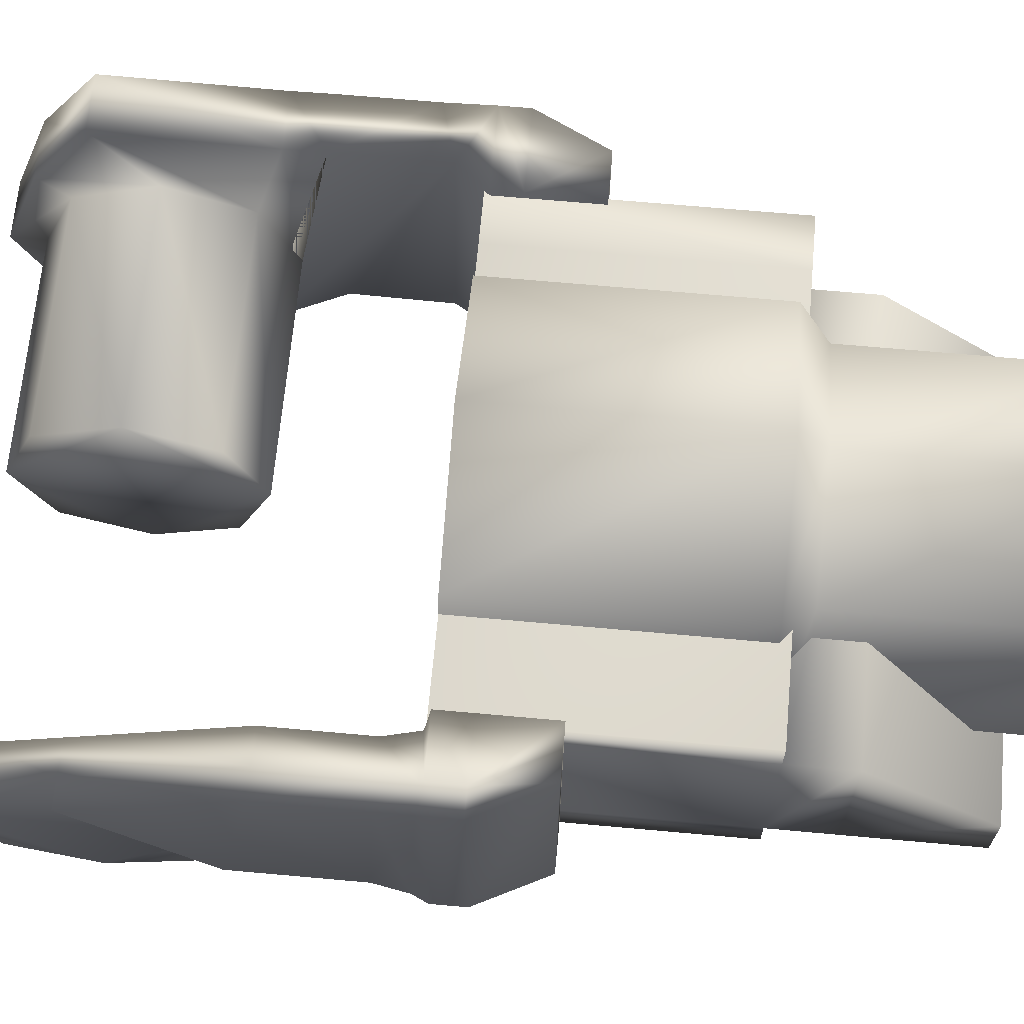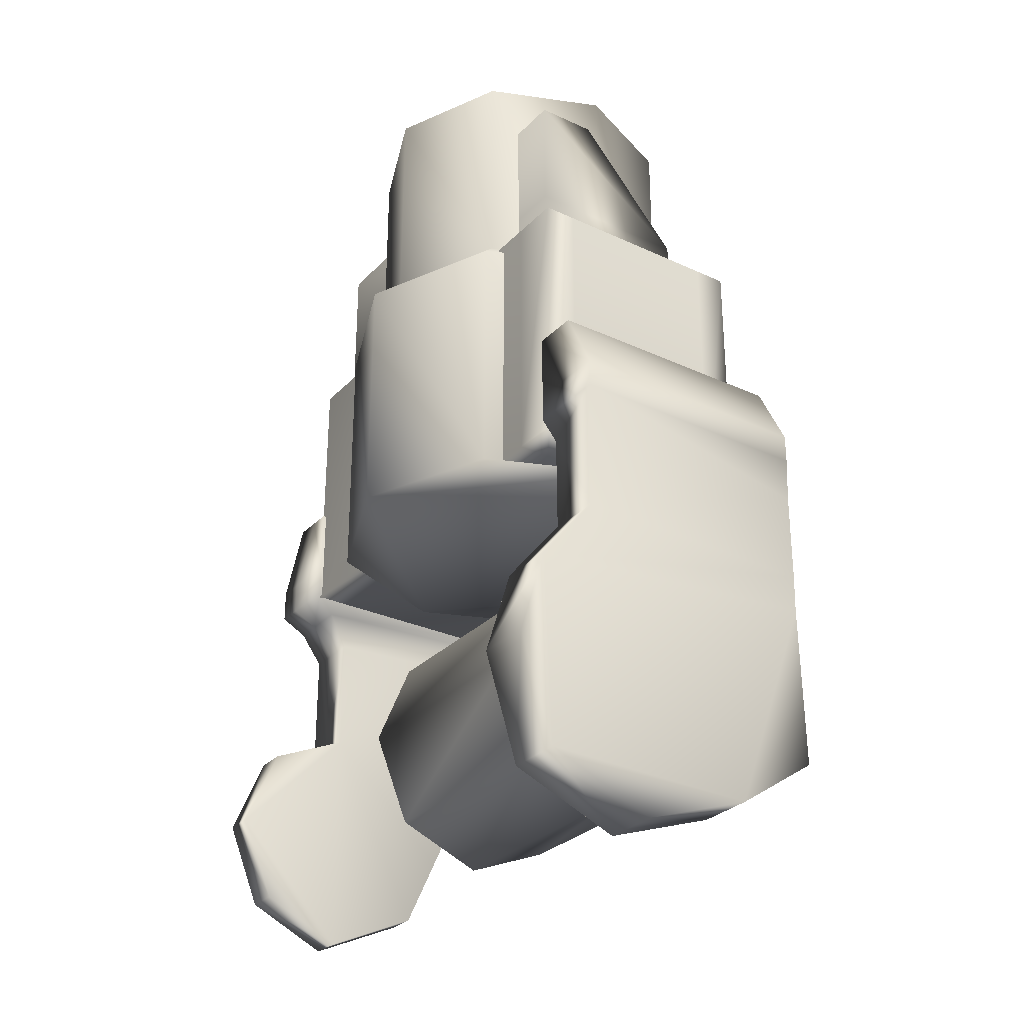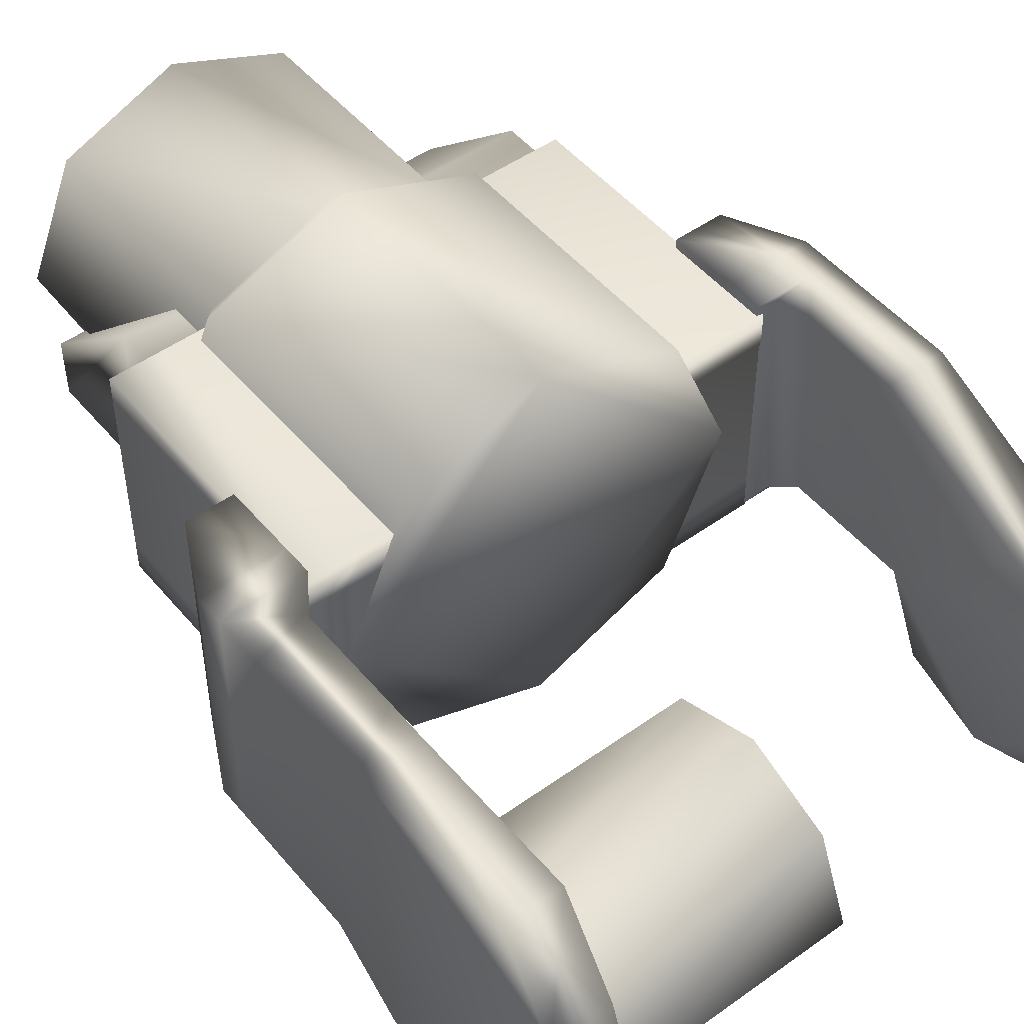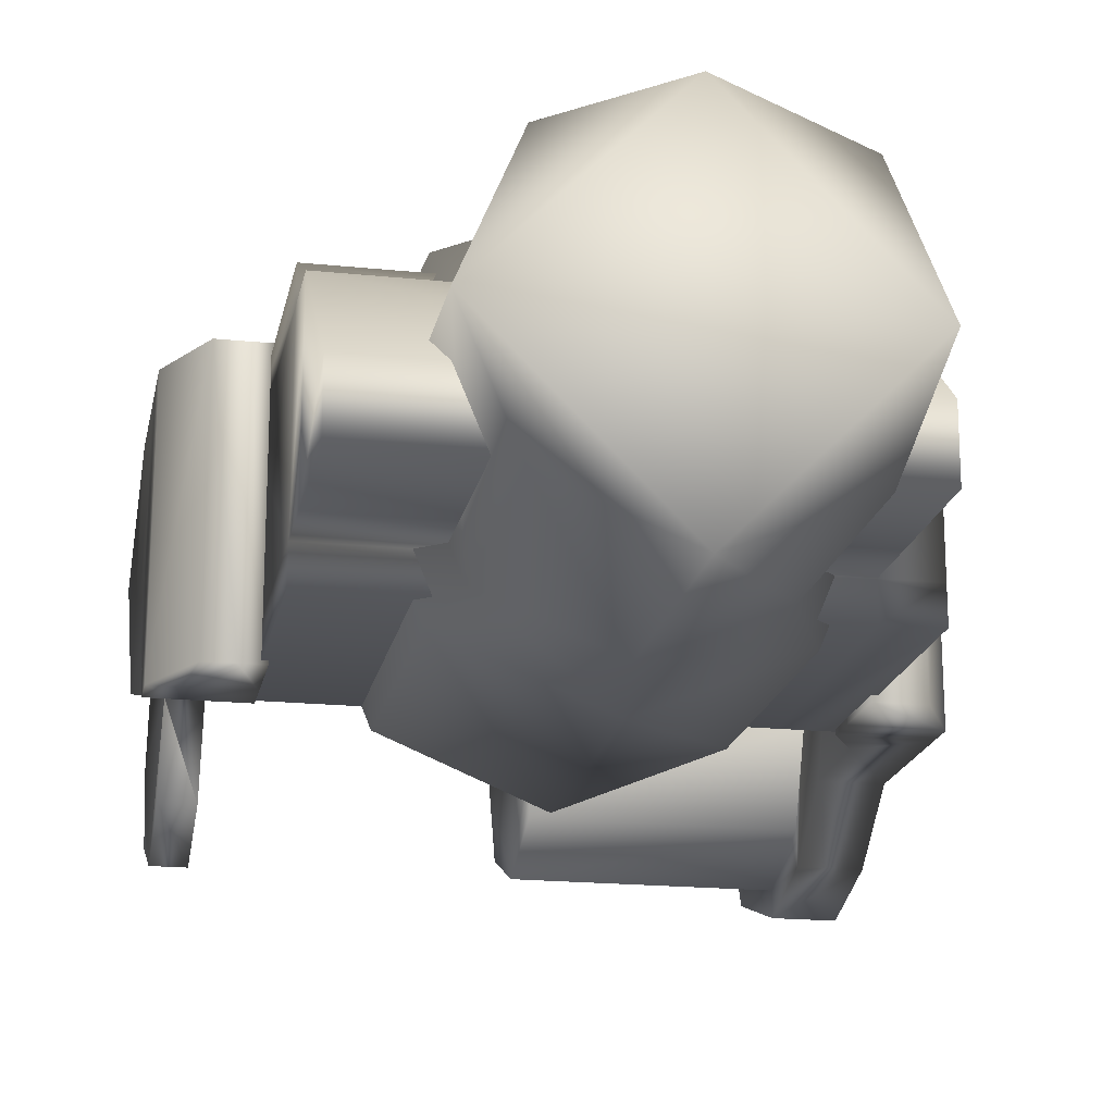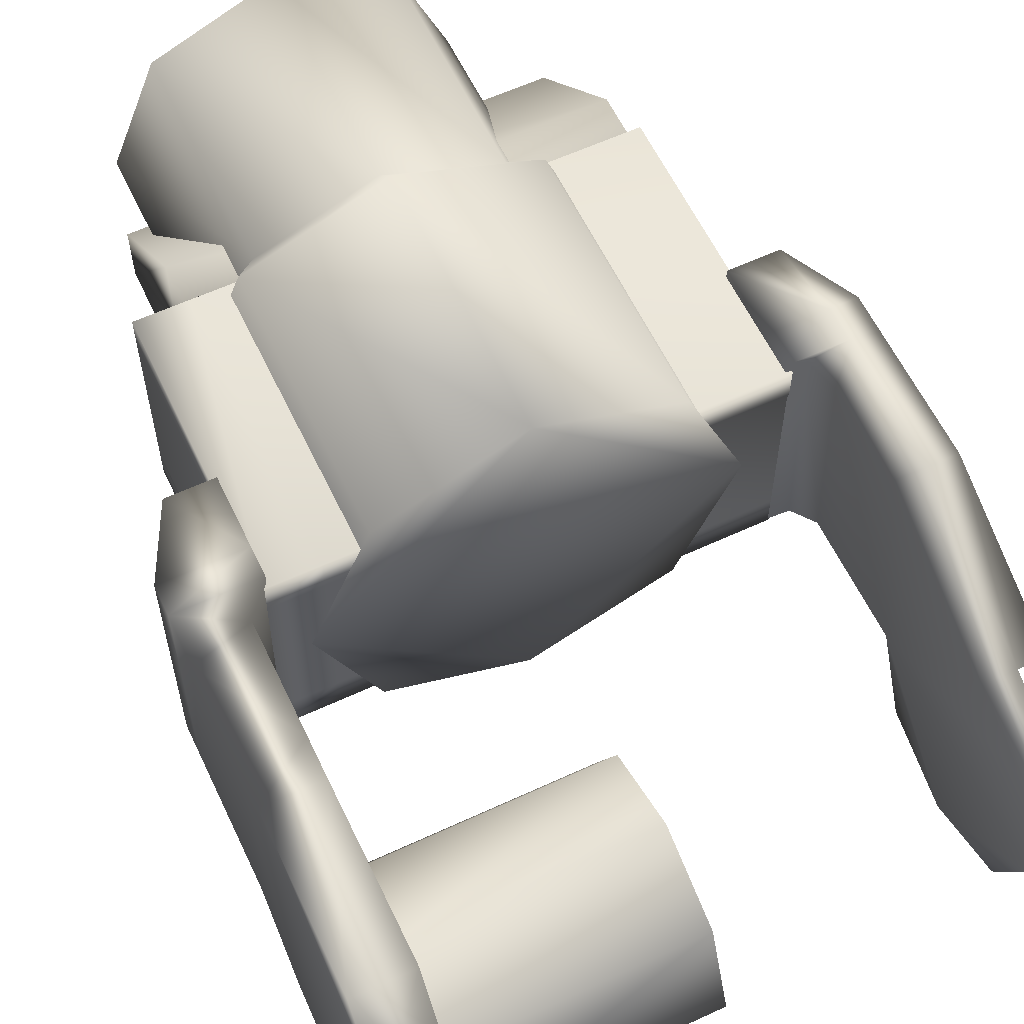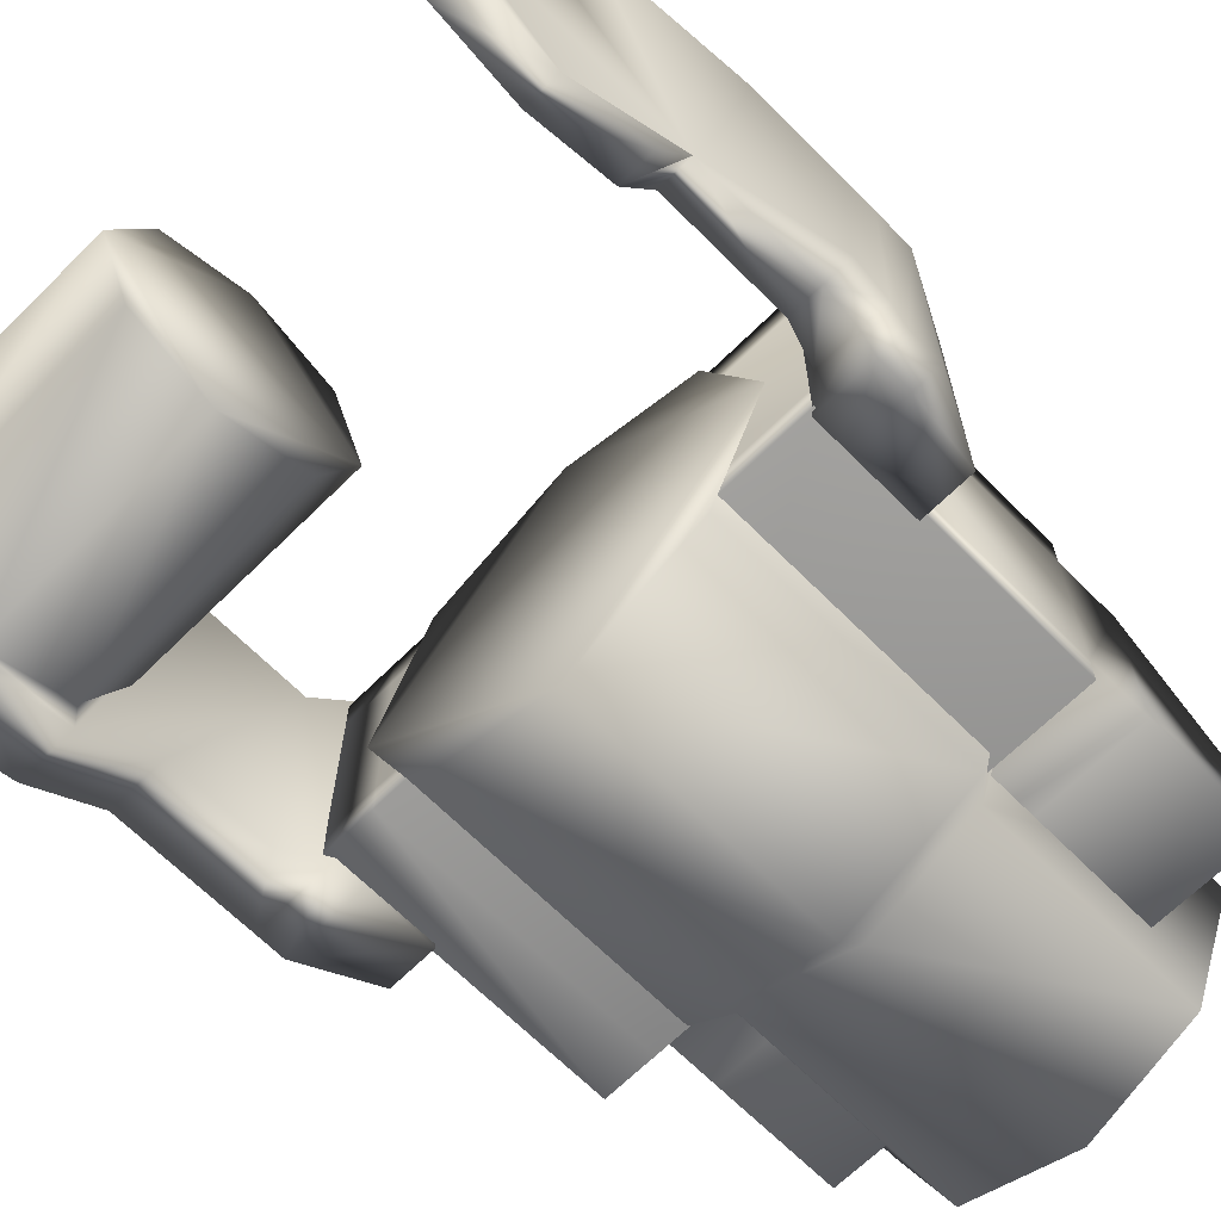
<metadata>
{"format":"obj","ext":"obj","renderer":"f3d","projection":"perspective","resolution":1024,"background":"white","views":[{"elev":67.0,"azim":95.2,"up":"+Z"},{"elev":-29.3,"azim":-124.5,"up":"+Y"},{"elev":49.6,"azim":-38.3,"up":"+Z"},{"elev":-18.9,"azim":168.9,"up":"+Z"},{"elev":60.2,"azim":-25.4,"up":"+Z"},{"elev":-66.5,"azim":44.8,"up":"+Z"}]}
</metadata>
<code>
v -0.04152 0.1296 -0.01271
v -0.04153 0.0649 -0.01278
v 0.05592 0.0649 -0.01278
v 0.05592 0.1296 -0.01271
v -0.04153 0.1296 0.04362
v 0.05592 0.1296 0.04362
v 0.05592 0.06497 0.04362
v -0.04153 0.06497 0.04362
v 0.05592 0.06497 0.03575
v 0.05592 0.1296 0.03575
v 0.05592 0.1296 -0.004846
v 0.05592 0.0649 -0.004916
v -0.04153 0.06497 0.03575
v -0.04153 0.0649 -0.004916
v -0.05345 0.1296 0.03575
v -0.05345 0.06497 0.03575
v -0.05345 0.0649 -0.004916
v -0.05345 0.1296 -0.004846
v -0.04153 0.1296 0.03575
v -0.04152 0.1296 -0.004846
v -0.05345 0.1296 0.04362
v -0.05345 0.06497 0.04362
v -0.05345 0.0649 -0.01278
v -0.05345 0.1296 -0.01271
v 0.05592 0.1442 0.03575
v 0.05592 0.1442 -0.004916
v -0.04153 0.1442 -0.004916
v -0.04153 0.1442 0.03575
v 0.05592 0.1735 0.009736
v 0.05592 0.1734 -0.004916
v -0.04153 0.1734 -0.004916
v -0.04153 0.1735 0.009736
v 0.03934 0.1875 0.0156
v 0.02802 0.1874 -0.01164
v 0.02802 0.1338 -0.01164
v 0.03934 0.1338 0.01567
v 0.000829 0.1875 -0.02286
v 0.000829 0.1338 -0.02293
v -0.02646 0.1874 -0.01164
v -0.02646 0.1338 -0.01164
v -0.03768 0.1875 0.0156
v -0.03768 0.1338 0.01567
v -0.02646 0.1875 0.0429
v -0.02646 0.1338 0.04283
v 0.000829 0.1875 0.0542
v 0.000829 0.1338 0.05412
v 0.02802 0.1875 0.0429
v 0.02802 0.1338 0.04283
v 0.03358 0.1272 -0.01721
v 0.04713 0.1272 0.01567
v 0.000829 0.1273 -0.03072
v -0.03192 0.1272 -0.01721
v -0.04557 0.1272 0.01567
v -0.03192 0.1272 0.04841
v 0.000829 0.1272 0.06199
v 0.03358 0.1272 0.04841
v 0.03358 0.06483 -0.01714
v 0.04713 0.06483 0.0156
v 0.000829 0.06483 -0.03072
v -0.03192 0.06483 -0.01714
v -0.04557 0.06483 0.0156
v -0.03192 0.0649 0.04841
v 0.000829 0.0649 0.06199
v 0.03358 0.0649 0.04841
v -0.05795 -0.02874 -0.000651
v -0.05795 -0.02081 0.01858
v -0.004005 -0.02081 0.01858
v -0.004005 -0.02874 -0.000651
v -0.05795 -0.001506 0.02658
v -0.004005 -0.001506 0.02658
v -0.05795 0.01772 0.01865
v -0.004005 0.01772 0.01865
v -0.05795 0.02566 -0.000579
v -0.004005 0.02566 -0.000579
v -0.05795 0.01765 -0.01988
v -0.004005 0.01765 -0.01988
v -0.05795 -0.001578 -0.02781
v -0.004005 -0.001578 -0.02781
v -0.05795 -0.02081 -0.01988
v -0.004005 -0.02081 -0.01988
v -0.05795 -0.03668 -0.000651
v -0.05795 -0.02726 0.02595
v -0.05795 -0.01399 0.04578
v -0.05795 0.0248 0.04521
v -0.05795 0.03373 0.04542
v -0.05795 0.01847 -0.02742
v -0.05795 -0.001578 -0.03353
v -0.05795 -0.02637 -0.02573
v -0.0712 -0.03668 -0.000651
v -0.0712 -0.02726 0.02595
v -0.0712 -0.01399 0.04578
v -0.0712 0.0248 0.04521
v -0.0712 0.03373 0.04542
v -0.0712 0.01847 -0.02742
v -0.0712 -0.001578 -0.03353
v -0.0712 -0.02637 -0.02573
v -0.05795 0.05882 0.04535
v -0.05795 0.03492 -0.01413
v -0.0712 0.05503 0.04542
v -0.0712 0.03492 -0.01413
v -0.05223 0.06611 0.0459
v -0.05223 0.06661 -0.01395
v -0.0712 0.06611 0.0459
v -0.0712 0.06661 -0.01395
v -0.05223 0.08921 0.04582
v -0.05223 0.08921 -0.01395
v -0.06305 0.08921 0.04582
v -0.06305 0.08921 -0.01395
v 0.06823 0.02616 -0.001651
v 0.06823 0.01765 -0.0204
v 0.06823 -0.001578 -0.02834
v 0.06823 -0.02977 -0.001174
v 0.06823 -0.02081 -0.0204
v 0.06823 0.03477 0.04577
v 0.06823 -0.01929 0.02131
v 0.06055 -0.02977 -0.001174
v 0.06055 -0.01929 0.02131
v 0.06055 -0.02081 -0.0204
v 0.06055 -0.001578 -0.02834
v 0.06055 0.01765 -0.0204
v 0.06055 0.02616 -0.001651
v 0.06055 0.03477 0.04577
v 0.0746 0.05711 0.04577
v 0.0746 0.05475 -0.001651
v 0.06823 0.05475 -0.001651
v 0.06055 0.05475 -0.001651
v 0.06055 0.05711 0.04577
v 0.06823 0.05711 0.04577
v 0.0746 0.06475 0.04577
v 0.0746 0.06232 -0.007226
v 0.06823 0.06232 -0.007226
v 0.05872 0.06232 -0.007226
v 0.05872 0.06475 0.04577
v 0.06823 0.06475 0.04577
v 0.0746 0.06568 0.04577
v 0.0746 0.06561 -0.01352
v 0.06823 0.06561 -0.01352
v 0.05464 0.06561 -0.01352
v 0.05464 0.06568 0.04577
v 0.06823 0.06568 0.04577
v 0.06633 0.08984 0.04577
v 0.06633 0.08977 -0.01352
v 0.05995 0.08977 -0.01352
v 0.05464 0.08977 -0.01352
v 0.05464 0.08984 0.04577
v 0.05995 0.08984 0.04577
v 0.0746 0.07354 0.04577
v 0.0746 0.07346 -0.01352
v 0.06823 0.07346 -0.01352
v 0.05464 0.07346 -0.01352
v 0.05464 0.07354 0.04577
v 0.06823 0.07354 0.04577
v 0.06823 -0.002609 0.02886
v 0.06055 -0.002322 0.02899
v 0.06823 0.02602 -0.001955
v 0.07462 0.02616 -0.001651
v 0.07462 0.03477 0.04577
v 0.07464 -0.002609 0.02886
v -0.05756 0.05794 -0.01401
v -0.05223 0.07293 0.04588
v -0.05223 0.07328 -0.01395
v -0.0712 0.07293 0.04588
v -0.0712 0.07328 -0.01395
f 3 2 1
f 1 4 3
f 7 6 5
f 5 8 7
f 11 10 9
f 9 12 11
f 12 9 13
f 13 14 12
f 17 16 15
f 15 18 17
f 19 5 6
f 6 10 19
f 11 4 1
f 1 20 11
f 10 6 7
f 7 9 10
f 12 3 4
f 4 11 12
f 9 7 8
f 8 13 9
f 14 2 3
f 3 12 14
f 16 22 21
f 21 15 16
f 18 24 23
f 23 17 18
f 25 10 11
f 11 26 25
f 27 20 19
f 19 28 27
f 28 19 10
f 10 25 28
f 26 11 20
f 20 27 26
f 29 25 26
f 26 30 29
f 31 27 28
f 28 32 31
f 32 28 25
f 25 29 32
f 30 26 27
f 27 31 30
f 30 31 32
f 32 29 30
f 24 1 2
f 2 23 24
f 18 20 1
f 1 24 18
f 15 19 20
f 20 18 15
f 21 5 19
f 19 15 21
f 22 8 5
f 5 21 22
f 16 13 8
f 8 22 16
f 17 14 13
f 13 16 17
f 23 2 14
f 14 17 23
f 35 34 33
f 33 36 35
f 38 37 34
f 34 35 38
f 40 39 37
f 37 38 40
f 42 41 39
f 39 40 42
f 44 43 41
f 41 42 44
f 46 45 43
f 43 44 46
f 48 47 45
f 45 46 48
f 36 33 47
f 47 48 36
f 41 43 45
f 45 33 41
f 37 39 41
f 41 33 37
f 37 33 34
f 47 33 45
f 49 35 36
f 36 50 49
f 51 38 35
f 35 49 51
f 52 40 38
f 38 51 52
f 53 42 40
f 40 52 53
f 54 44 42
f 42 53 54
f 55 46 44
f 44 54 55
f 56 48 46
f 46 55 56
f 50 36 48
f 48 56 50
f 57 49 50
f 50 58 57
f 59 51 49
f 49 57 59
f 60 52 51
f 51 59 60
f 61 53 52
f 52 60 61
f 62 54 53
f 53 61 62
f 63 55 54
f 54 62 63
f 64 56 55
f 55 63 64
f 58 50 56
f 56 64 58
f 61 60 59
f 59 58 61
f 63 62 61
f 61 58 63
f 63 58 64
f 57 58 59
f 67 66 65
f 65 68 67
f 70 69 66
f 66 67 70
f 72 71 69
f 69 70 72
f 74 73 71
f 71 72 74
f 76 75 73
f 73 74 76
f 78 77 75
f 75 76 78
f 80 79 77
f 77 78 80
f 68 65 79
f 79 80 68
f 74 72 70
f 70 68 74
f 78 76 74
f 74 68 78
f 78 68 80
f 67 68 70
f 81 65 66
f 66 82 81
f 82 66 69
f 69 83 82
f 83 69 71
f 71 84 83
f 84 71 73
f 73 85 84
f 85 73 75
f 75 86 85
f 86 75 77
f 77 87 86
f 87 77 79
f 79 88 87
f 88 79 65
f 65 81 88
f 89 81 82
f 82 90 89
f 90 82 83
f 83 91 90
f 91 83 84
f 84 92 91
f 92 84 85
f 85 93 92
f 94 86 87
f 87 95 94
f 95 87 88
f 88 96 95
f 96 88 81
f 81 89 96
f 94 95 96
f 96 92 94
f 94 92 93
f 90 91 92
f 92 96 90
f 89 90 96
f 97 85 86
f 86 98 97
f 99 93 85
f 85 97 99
f 98 86 94
f 94 100 98
f 100 94 93
f 93 99 100
f 97 159 102
f 102 101 97
f 103 99 97
f 97 101 103
f 100 104 159
f 159 98 100
f 104 100 99
f 99 103 104
f 101 102 161
f 161 160 101
f 103 101 160
f 160 162 103
f 102 104 163
f 163 161 102
f 104 103 162
f 162 163 104
f 106 108 107
f 107 105 106
f 155 109 111
f 111 110 155
f 109 112 111
f 111 112 113
f 117 116 112
f 112 115 117
f 116 118 113
f 113 112 116
f 118 119 111
f 111 113 118
f 119 120 110
f 110 111 119
f 109 155 120
f 120 121 109
f 120 155 110
f 114 122 154
f 154 153 114
f 119 118 116
f 116 121 119
f 119 121 120
f 121 154 122
f 124 123 157
f 157 156 124
f 126 125 109
f 109 121 126
f 128 127 122
f 122 114 128
f 127 126 121
f 121 122 127
f 130 129 123
f 123 124 130
f 132 131 125
f 125 126 132
f 134 133 127
f 127 128 134
f 133 132 126
f 126 127 133
f 136 135 129
f 129 130 136
f 138 137 131
f 131 132 138
f 140 139 133
f 133 134 140
f 139 138 132
f 132 133 139
f 147 135 136
f 136 148 147
f 150 149 137
f 137 138 150
f 152 151 139
f 139 140 152
f 150 138 139
f 139 151 150
f 146 143 144
f 144 145 146
f 124 156 109
f 109 125 124
f 130 124 125
f 125 131 130
f 136 130 131
f 131 137 136
f 148 136 137
f 137 149 148
f 141 142 143
f 143 146 141
f 141 146 152
f 152 147 141
f 129 135 140
f 140 134 129
f 123 129 134
f 134 128 123
f 157 123 128
f 128 114 157
f 141 147 148
f 148 142 141
f 143 149 150
f 150 144 143
f 145 151 152
f 152 146 145
f 144 150 151
f 151 145 144
f 142 148 149
f 149 143 142
f 140 135 147
f 147 152 140
f 112 109 153
f 153 115 112
f 153 154 117
f 117 115 153
f 117 154 121
f 121 116 117
f 153 158 157
f 157 114 153
f 109 156 158
f 158 153 109
f 156 157 158
f 159 97 98
f 159 104 102
f 105 160 161
f 161 106 105
f 107 162 160
f 160 105 107
f 106 161 163
f 163 108 106
f 108 163 162
f 162 107 108

</code>
